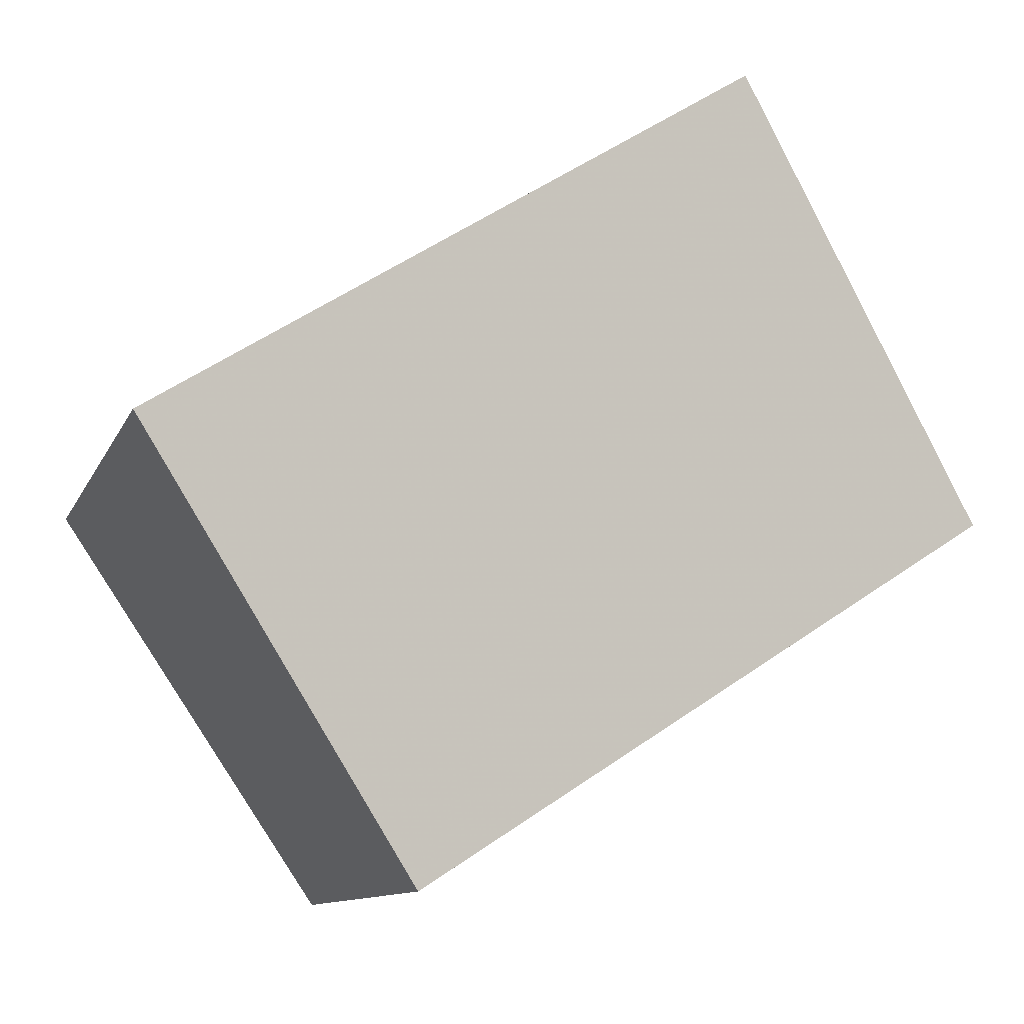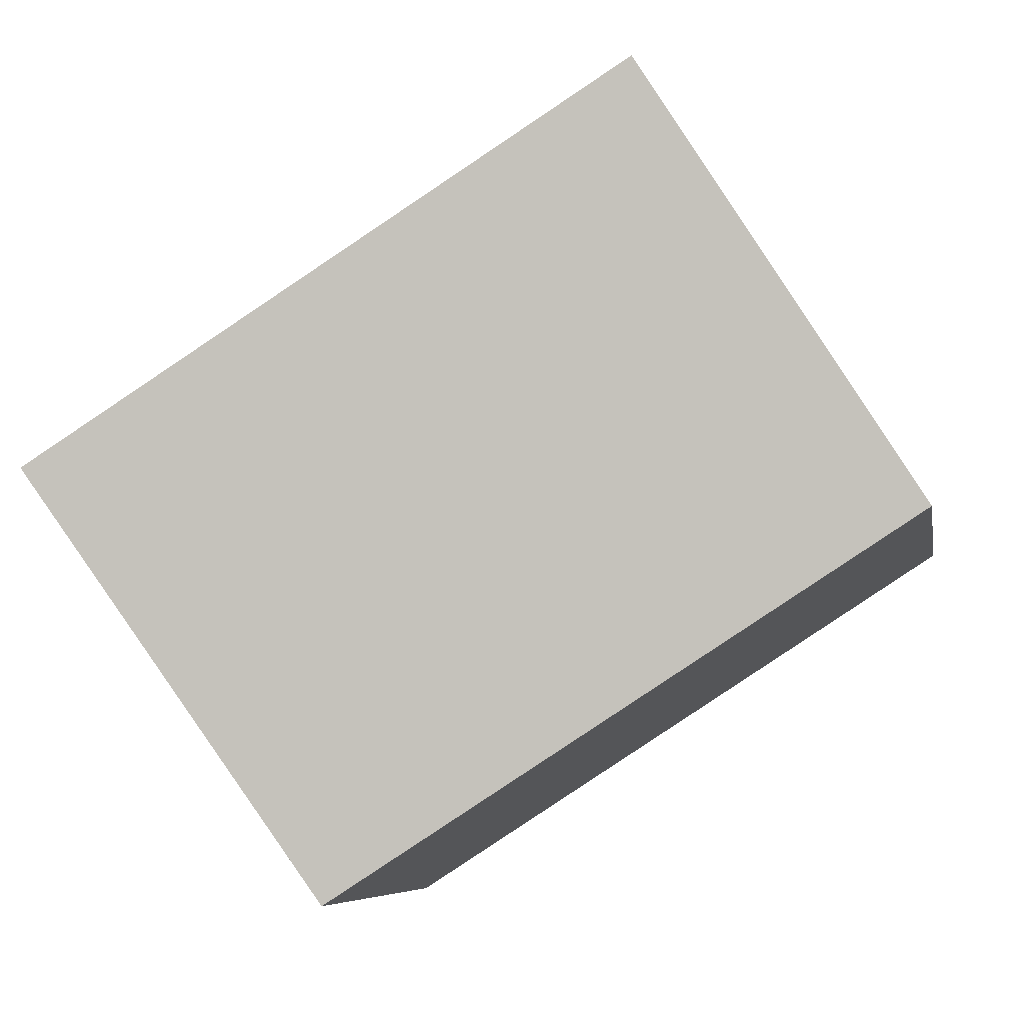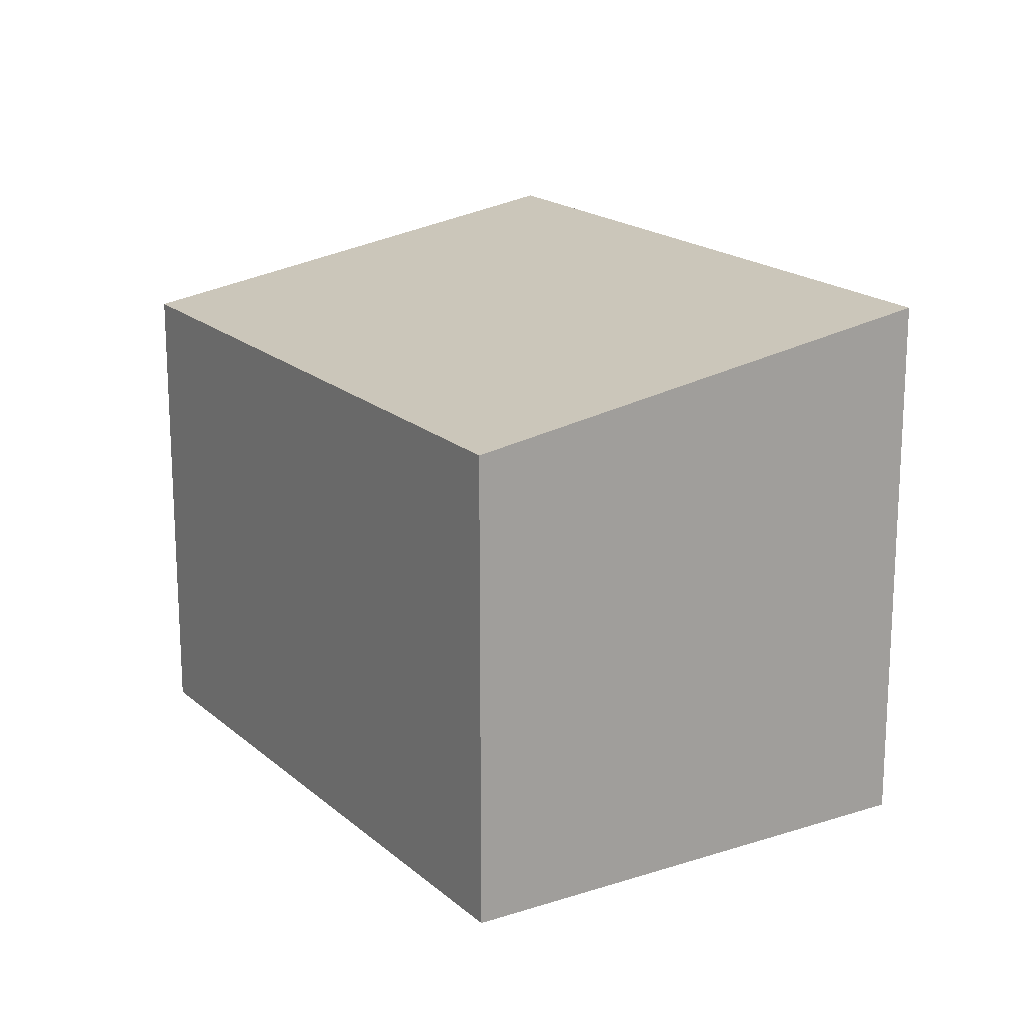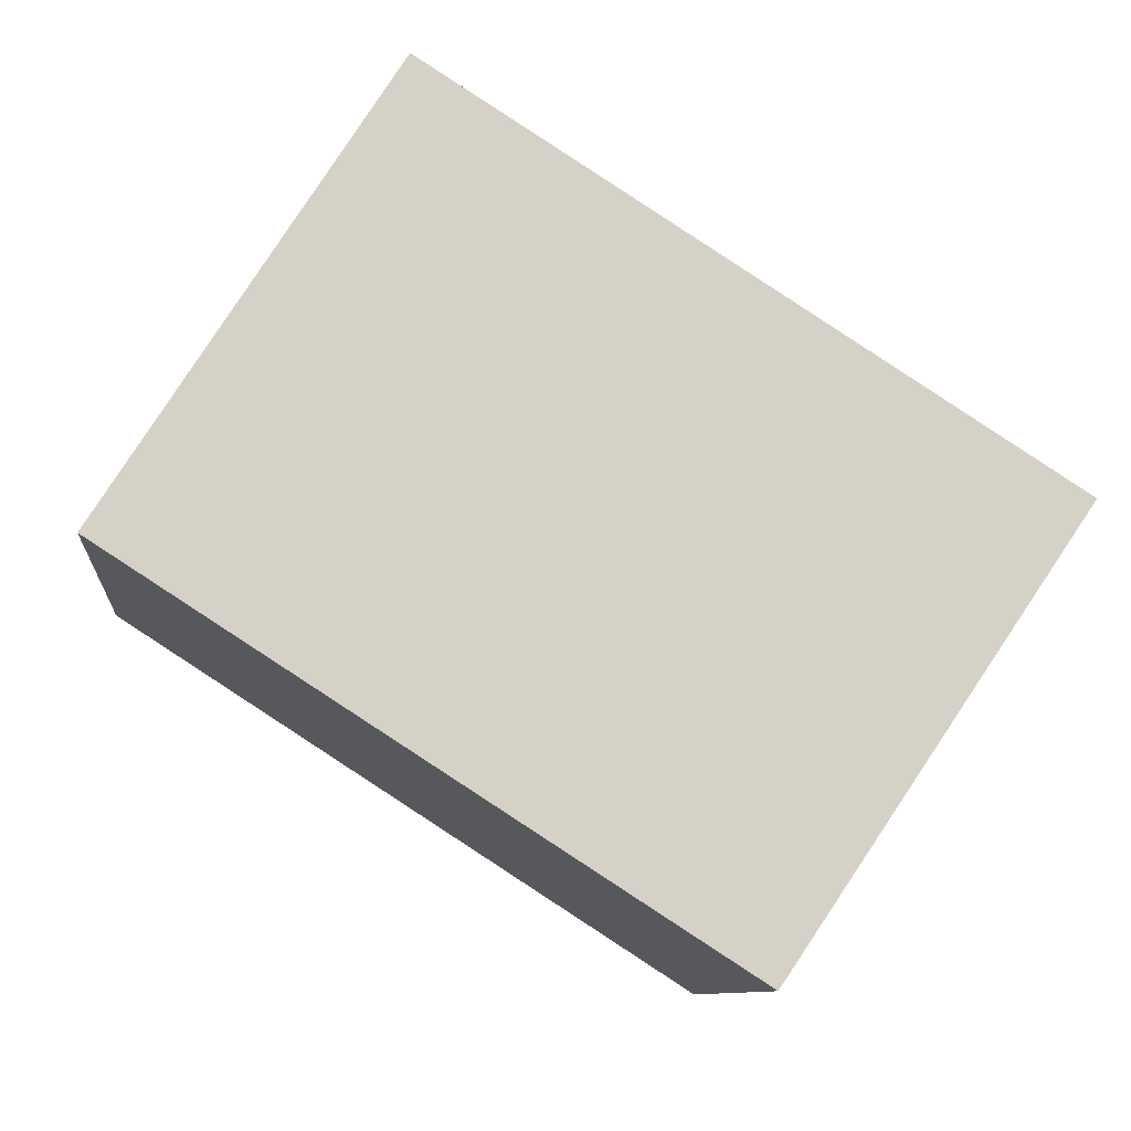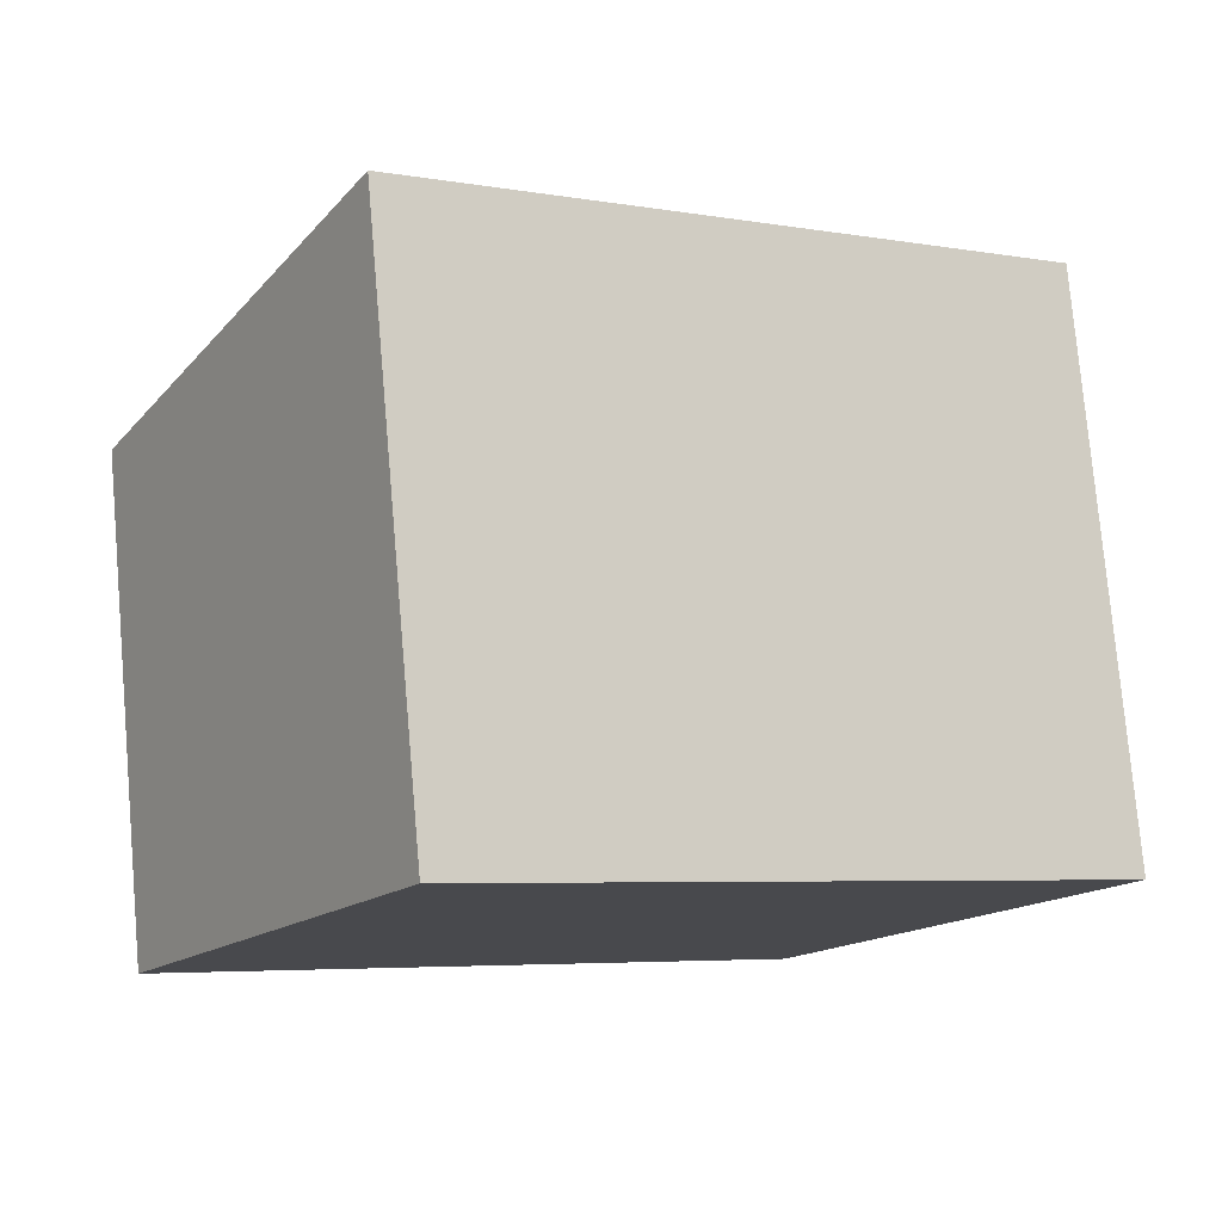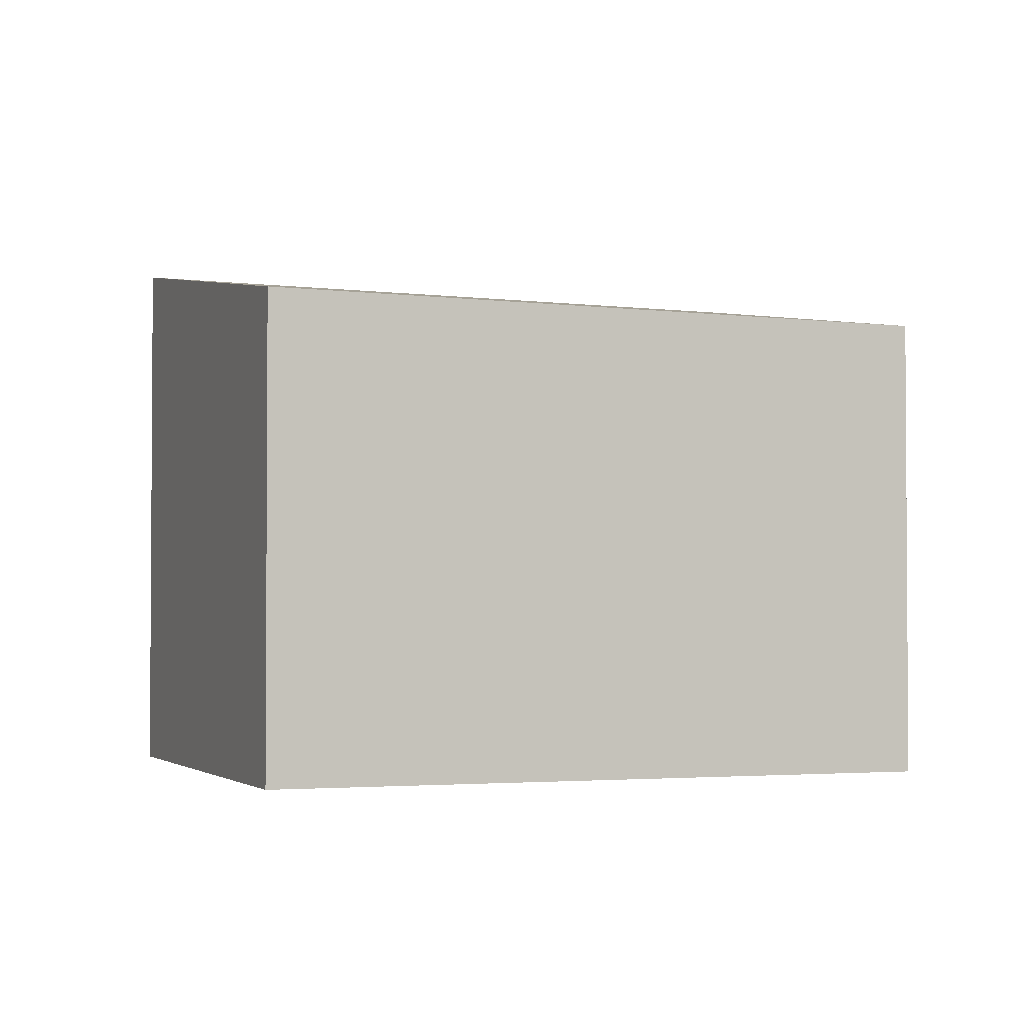
<metadata>
{"format":"obj","ext":"obj","renderer":"f3d","projection":"perspective","resolution":1024,"background":"white","views":[{"elev":-10.8,"azim":-16.4,"up":"+Y"},{"elev":-6.8,"azim":10.0,"up":"+Y"},{"elev":17.8,"azim":90.5,"up":"+Z"},{"elev":-9.5,"azim":174.4,"up":"+Y"},{"elev":77.3,"azim":175.0,"up":"+Y"},{"elev":-2.3,"azim":12.7,"up":"+Z"}]}
</metadata>
<code>
v 87.79 -444.5 2.691
v 90.67 -442.6 2.646
v 91.98 -444.7 2.278
v 89.16 -446.5 2.321
v 90.67 -442.6 2.646
v 87.79 -444.5 2.691
v 87.79 -444.5 0
v 90.67 -442.6 0
v 91.98 -444.7 2.278
v 90.67 -442.6 2.646
v 90.67 -442.6 0
v 91.98 -444.7 4.441e-16
v 89.16 -446.5 2.321
v 91.98 -444.7 2.278
v 91.98 -444.7 4.441e-16
v 89.16 -446.5 -4.441e-16
v 87.79 -444.5 2.691
v 89.16 -446.5 2.321
v 89.16 -446.5 -4.441e-16
v 87.79 -444.5 0
v 87.79 -444.5 0
v 90.67 -442.6 0
v 91.98 -444.7 0
v 89.16 -446.5 0
f 2 3 4 1
f 6 7 8 5
f 10 11 12 9
f 14 15 16 13
f 18 19 20 17
f 22 23 24 21

</code>
